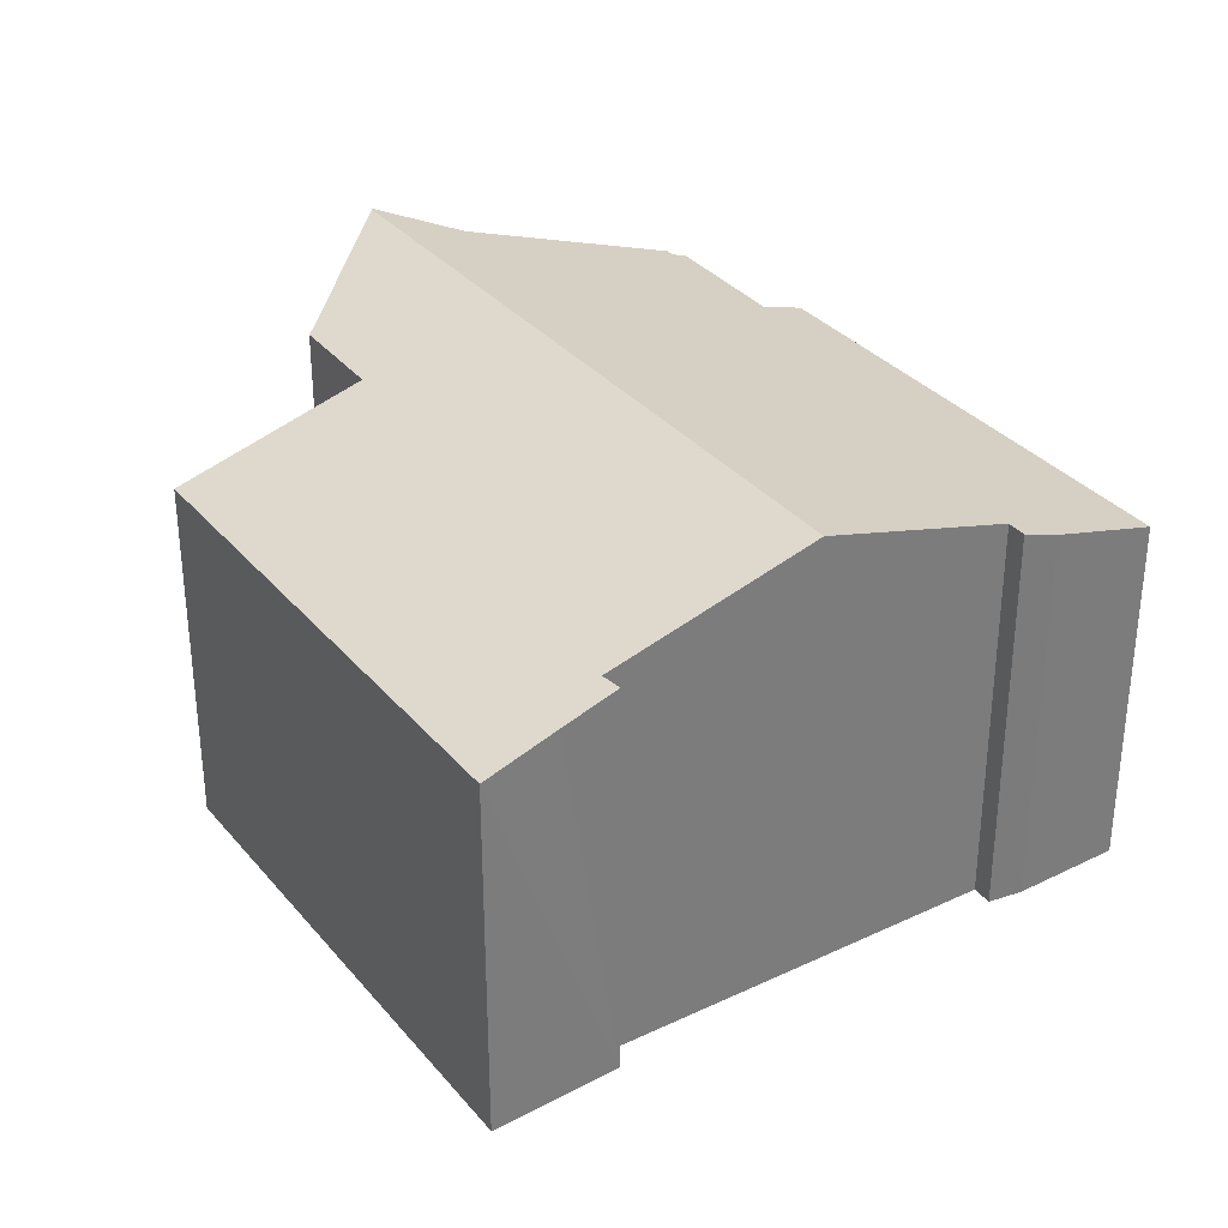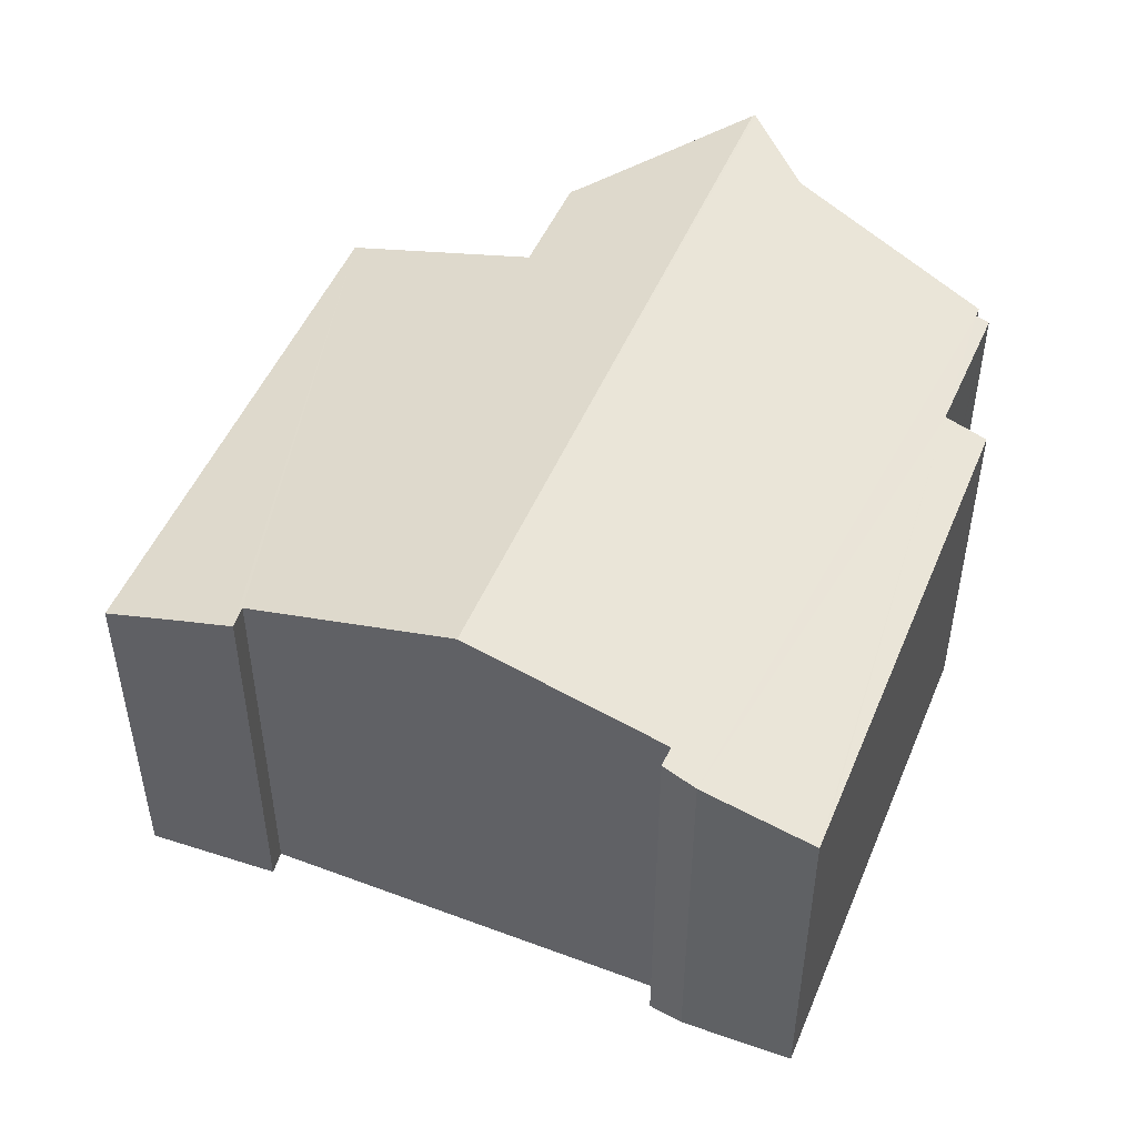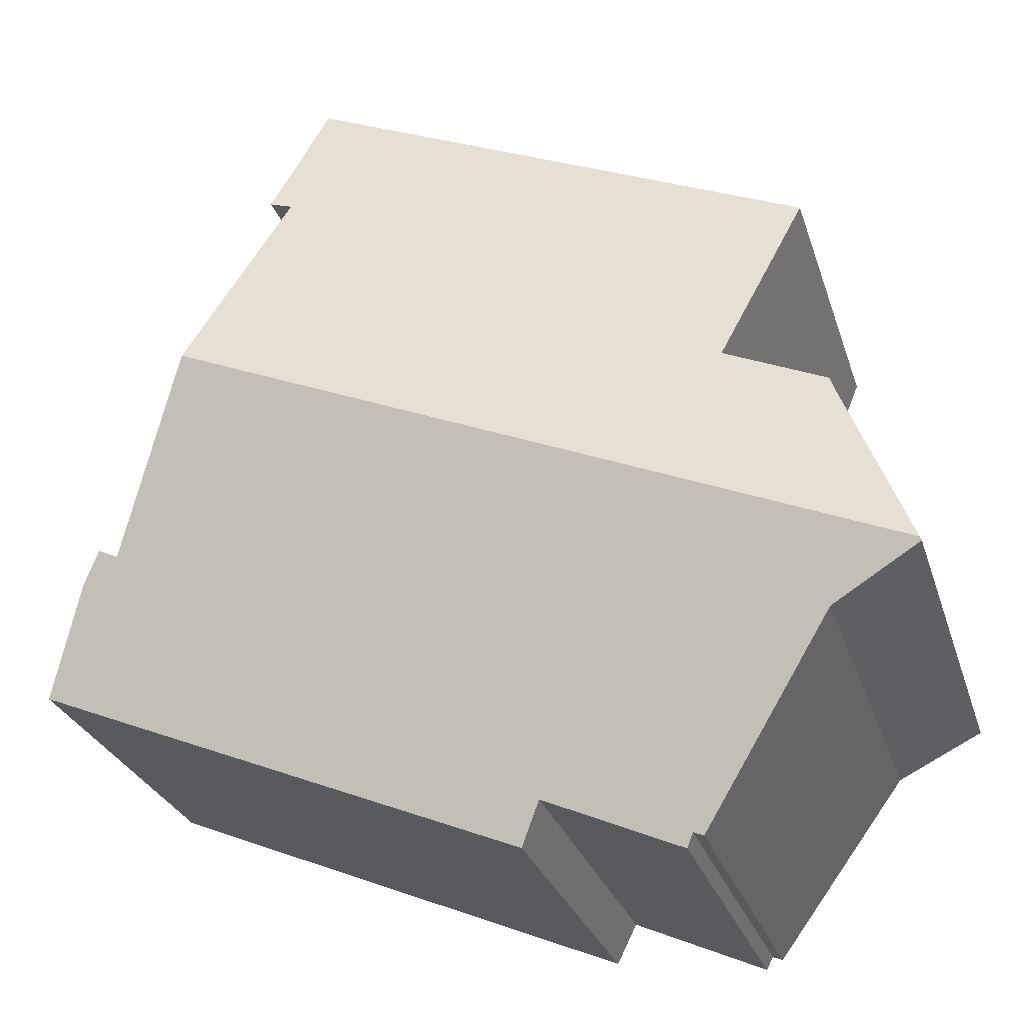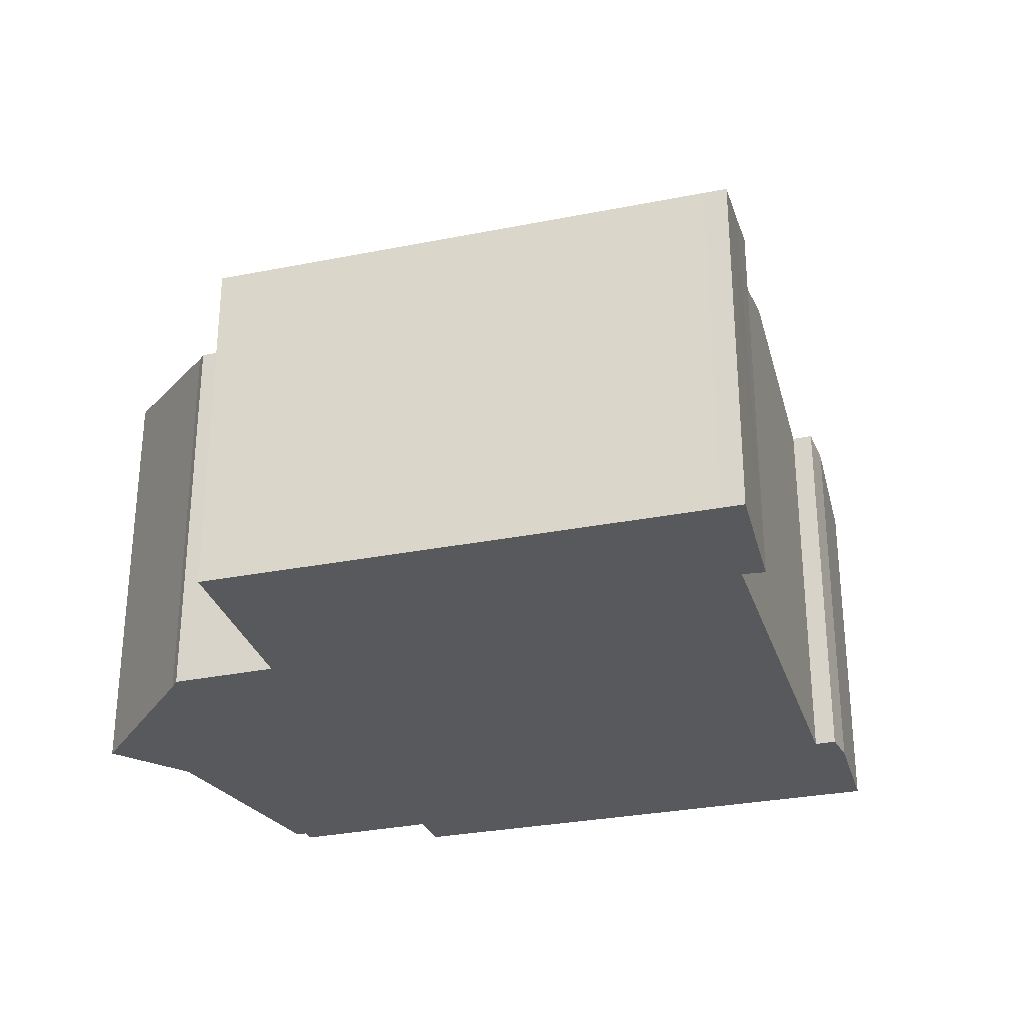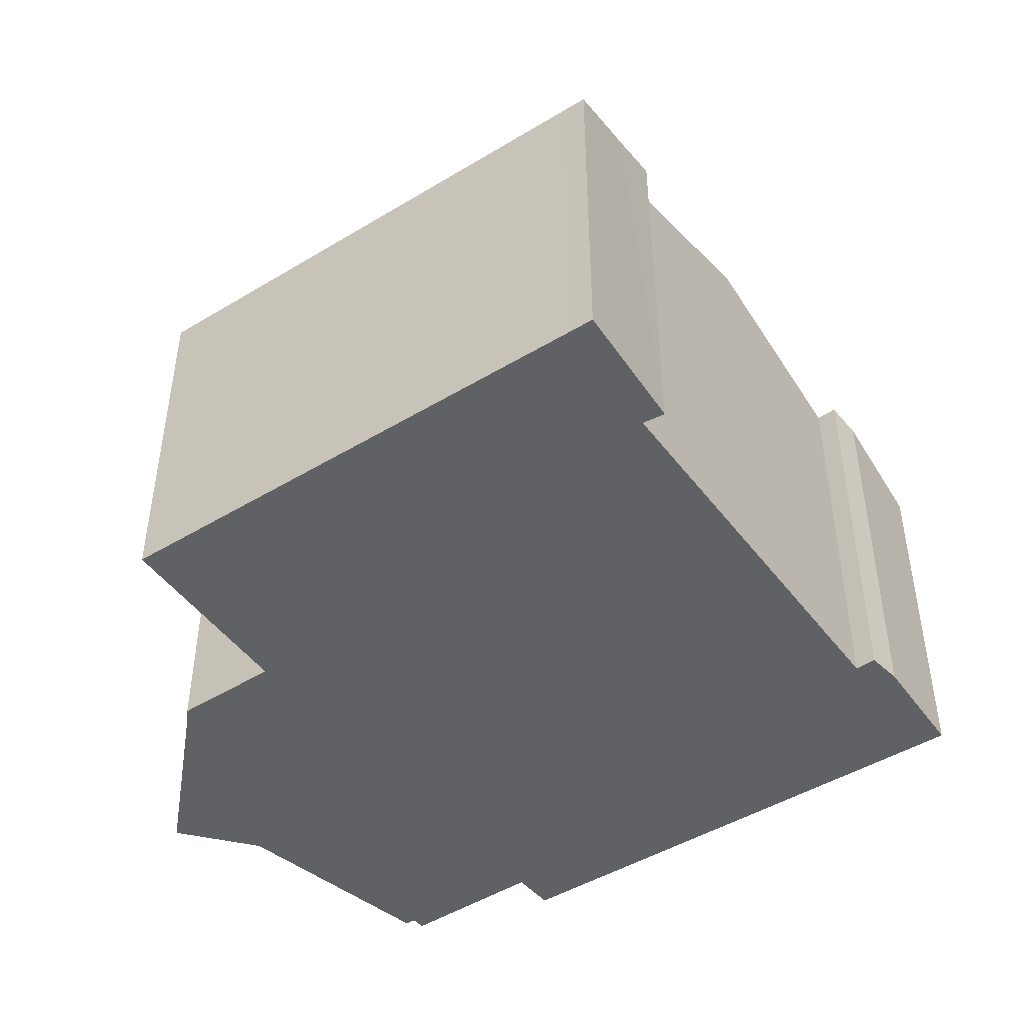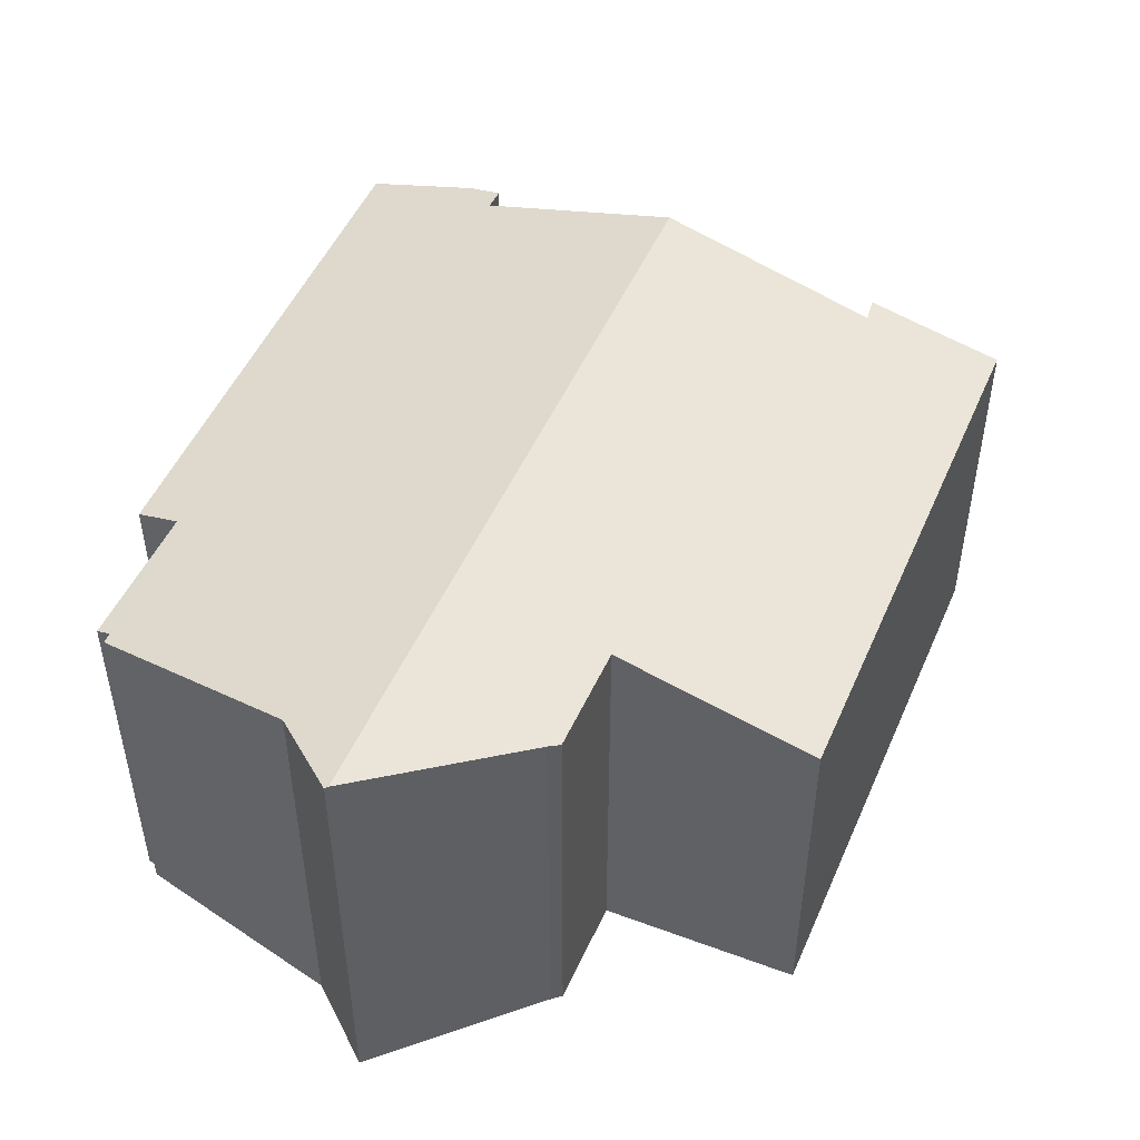
<metadata>
{"format":"obj","ext":"obj","renderer":"f3d","projection":"perspective","resolution":1024,"background":"white","views":[{"elev":32.9,"azim":34.0,"up":"+Y"},{"elev":49.6,"azim":89.5,"up":"+Y"},{"elev":-27.3,"azim":-164.1,"up":"+Z"},{"elev":-30.0,"azim":-6.5,"up":"+Y"},{"elev":-46.7,"azim":11.9,"up":"+Y"},{"elev":49.6,"azim":-89.7,"up":"+Y"}]}
</metadata>
<code>
v  3.281 5.513 -3.15
v  3.464 5.457 -3.297
v  3.372 5.457 -3.337
v  5.312 5.466 -2.482
v  12.35 5.286 -0.247
v  5.598 5.294 -3.061
v  12.58 5.286 -0.151
v  11.97 5.724 1.373
v  1.24 6.347 -0.619
v  3.137 5.513 -3.208
v  11.42 5.857 1.681
v  10.28 6.639 4.376
v  0 6.628 4.058e-16
v  1.735 6.639 0.773
v  0.019 6.639 0.05
v  11.51 5.857 1.723
v  11.71 5.859 1.812
v  9.077 5.582 8.161
v  8.394 5.288 9.069
v  8.704 5.288 9.199
v  1.449 5.28 6.171
v  9.372 5.808 7.369
v  9.145 5.801 7.3
v  9.049 5.798 7.271
v  2.538 6.054 3.485
v  1.089 6.059 2.855
v  1.032 6.098 2.672
v  0.983 6.124 2.545
v  3.281 1.929e-16 -3.15
v  3.372 2.043e-16 -3.337
v  1.24 3.79e-17 -0.619
v  3.137 1.964e-16 -3.208
v  0 0 0
v  5.312 1.52e-16 -2.482
v  5.598 1.874e-16 -3.061
v  9.372 -4.512e-16 7.369
v  9.049 -4.452e-16 7.271
v  9.145 -4.47e-16 7.3
v  0.019 -3.062e-18 0.05
v  0.983 -1.558e-16 2.545
v  1.032 -1.636e-16 2.672
v  1.089 -1.748e-16 2.855
v  2.538 -2.134e-16 3.485
v  1.449 -3.779e-16 6.171
v  8.394 -5.553e-16 9.069
v  8.704 -5.633e-16 9.199
v  11.42 -1.029e-16 1.681
v  11.71 -1.11e-16 1.812
v  11.51 -1.055e-16 1.723
v  9.077 -4.997e-16 8.161
v  11.97 -8.407e-17 1.373
v  12.58 9.246e-18 -0.151
v  10.28 -2.68e-16 4.376
v  12.35 1.512e-17 -0.247
v  3.464 2.019e-16 -3.297
g defaultobject
f 1 2 3
f 2 1 4
f 4 5 6
f 5 4 7
f 7 4 8
f 8 4 1
f 9 1 10
f 1 9 8
f 8 9 11
f 11 9 12
f 12 9 13
f 12 13 14
f 14 13 15
f 8 16 17
f 16 8 11
f 18 19 20
f 19 18 21
f 21 18 22
f 21 22 23
f 21 23 24
f 21 24 12
f 21 12 25
f 25 12 14
f 25 14 26
f 26 14 27
f 27 14 28
f 28 14 15
f 3 29 1
f 29 3 30
f 10 31 9
f 31 10 32
f 9 33 13
f 33 9 31
f 6 34 4
f 34 6 35
f 29 10 1
f 10 29 32
f 36 23 22
f 23 36 24
f 24 36 37
f 37 36 38
f 33 15 13
f 15 33 28
f 28 33 27
f 27 33 39
f 27 39 40
f 27 40 41
f 41 26 27
f 26 41 42
f 43 21 25
f 21 43 44
f 42 25 26
f 25 42 43
f 44 19 21
f 19 44 45
f 19 45 20
f 20 45 46
f 47 16 11
f 16 47 17
f 17 47 48
f 48 47 49
f 18 36 22
f 36 18 20
f 36 20 46
f 36 46 50
f 51 7 8
f 7 51 52
f 37 12 24
f 12 37 11
f 11 37 47
f 47 37 53
f 48 8 17
f 8 48 51
f 52 5 7
f 5 52 6
f 6 52 35
f 35 52 54
f 34 2 4
f 2 34 3
f 3 34 30
f 30 34 55
f 50 38 36
f 38 50 37
f 51 54 52
f 54 51 35
f 35 51 48
f 35 48 49
f 35 49 47
f 35 47 53
f 35 53 37
f 35 37 50
f 35 50 46
f 35 46 45
f 35 45 44
f 35 44 34
f 34 44 43
f 34 43 55
f 55 43 30
f 30 43 29
f 29 43 32
f 43 31 32
f 31 43 42
f 31 42 41
f 31 41 40
f 31 40 33
f 33 40 39

</code>
